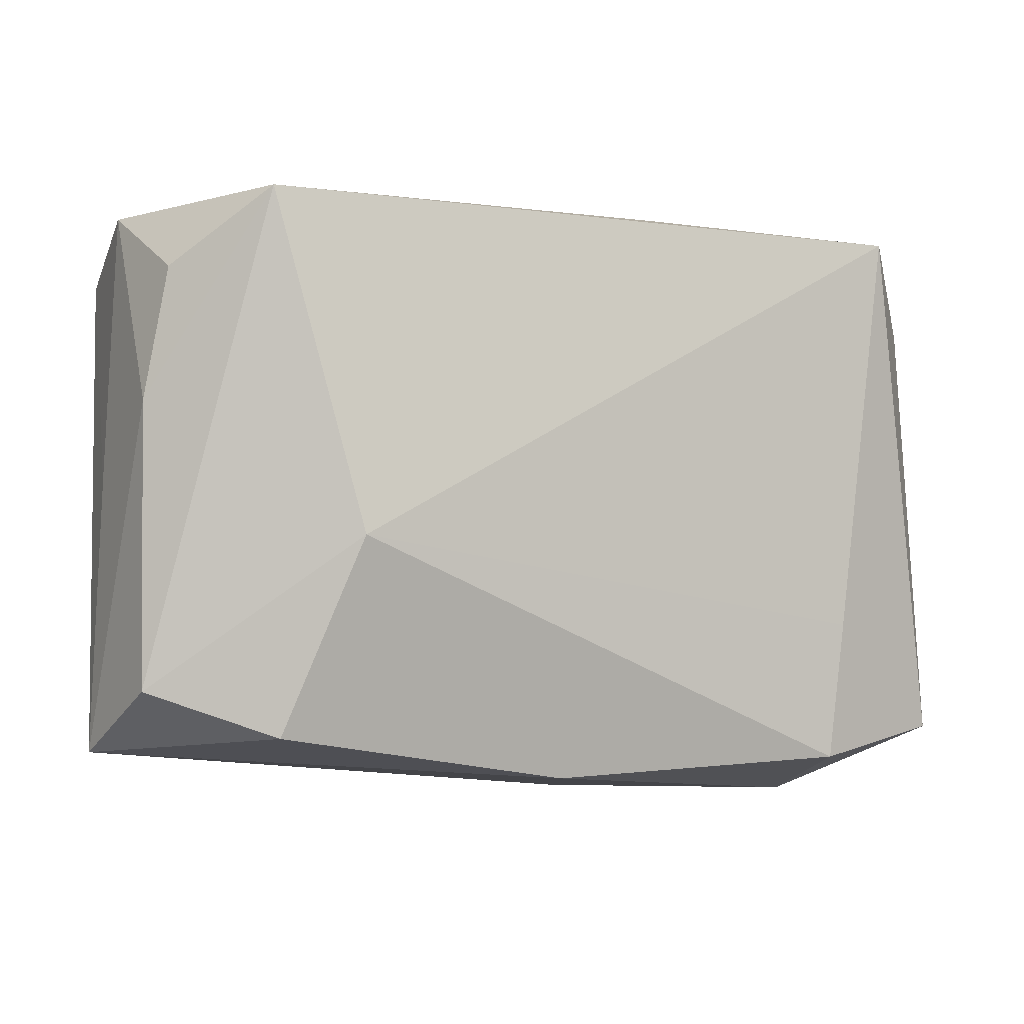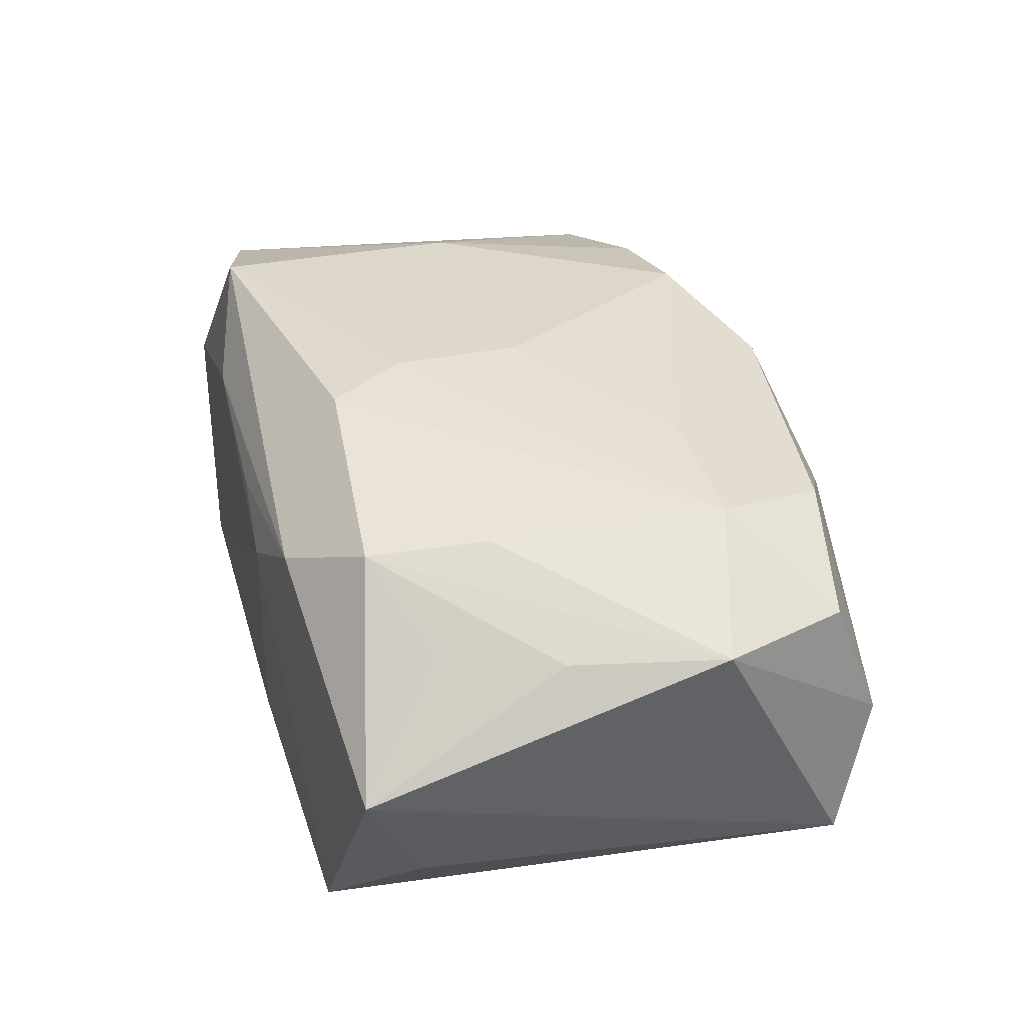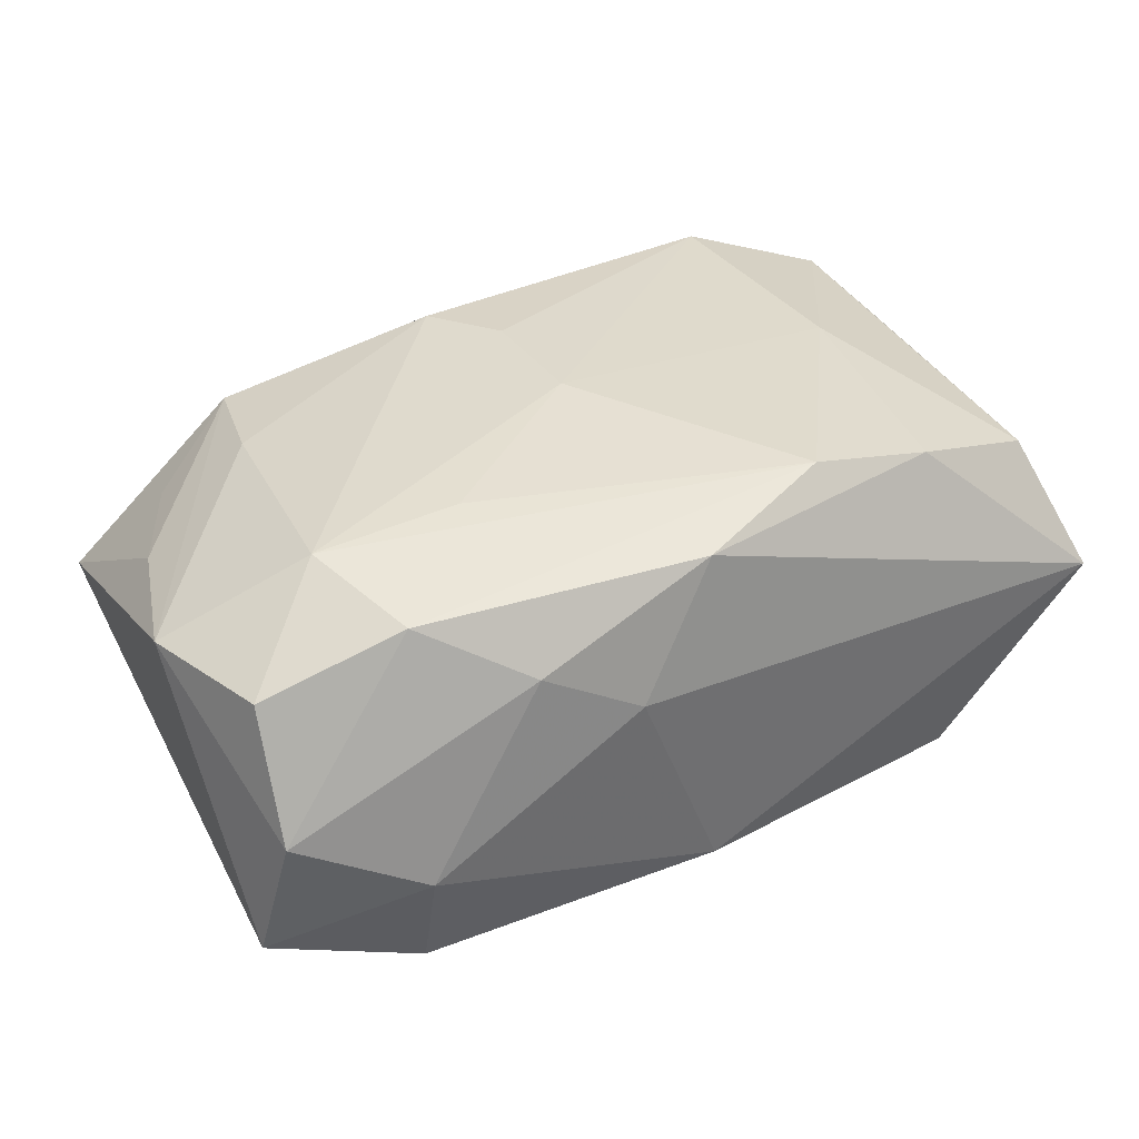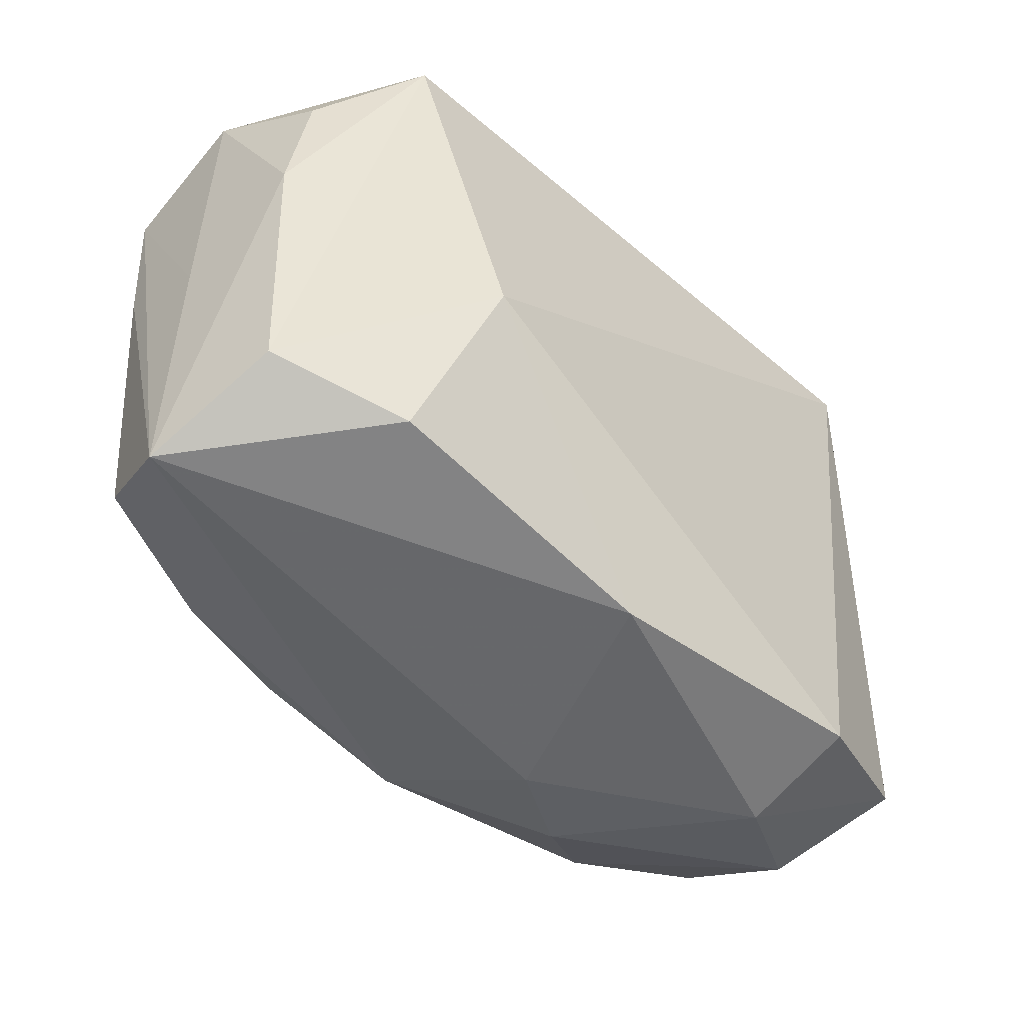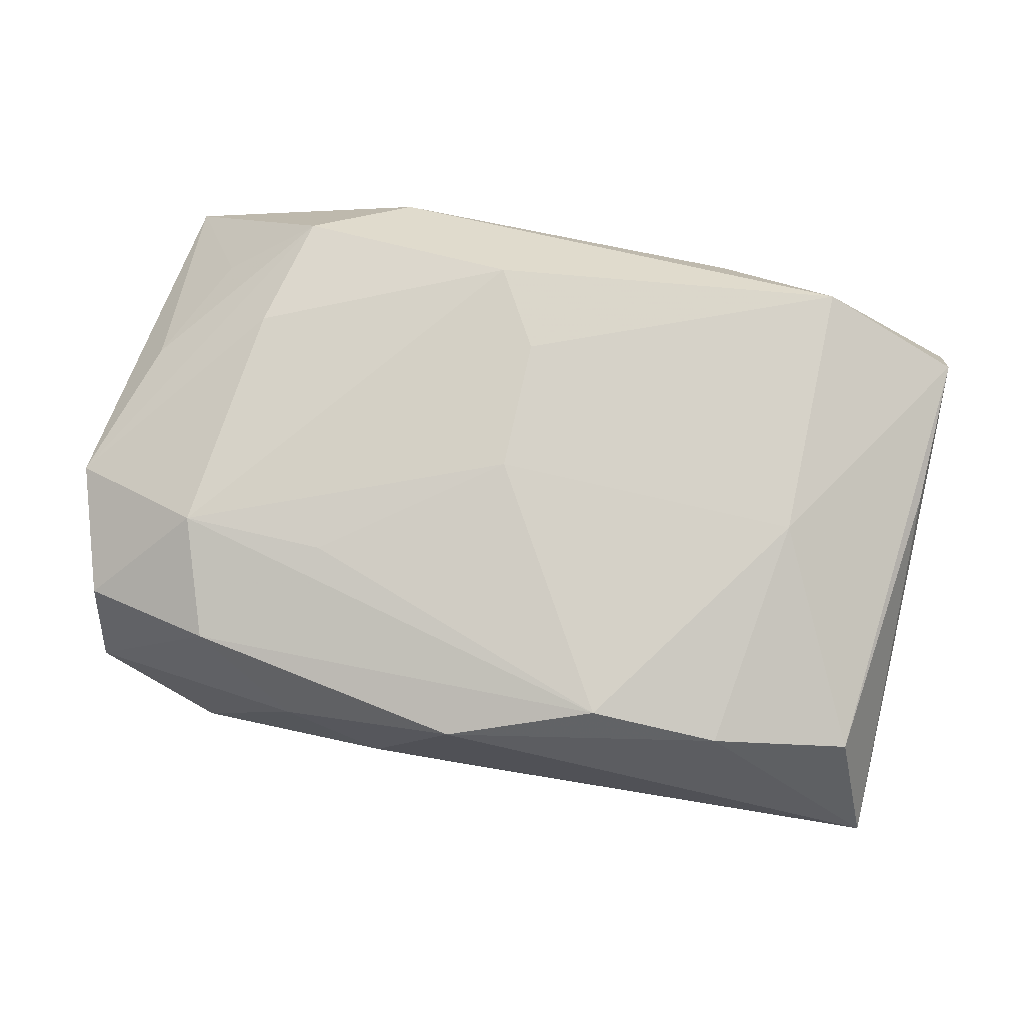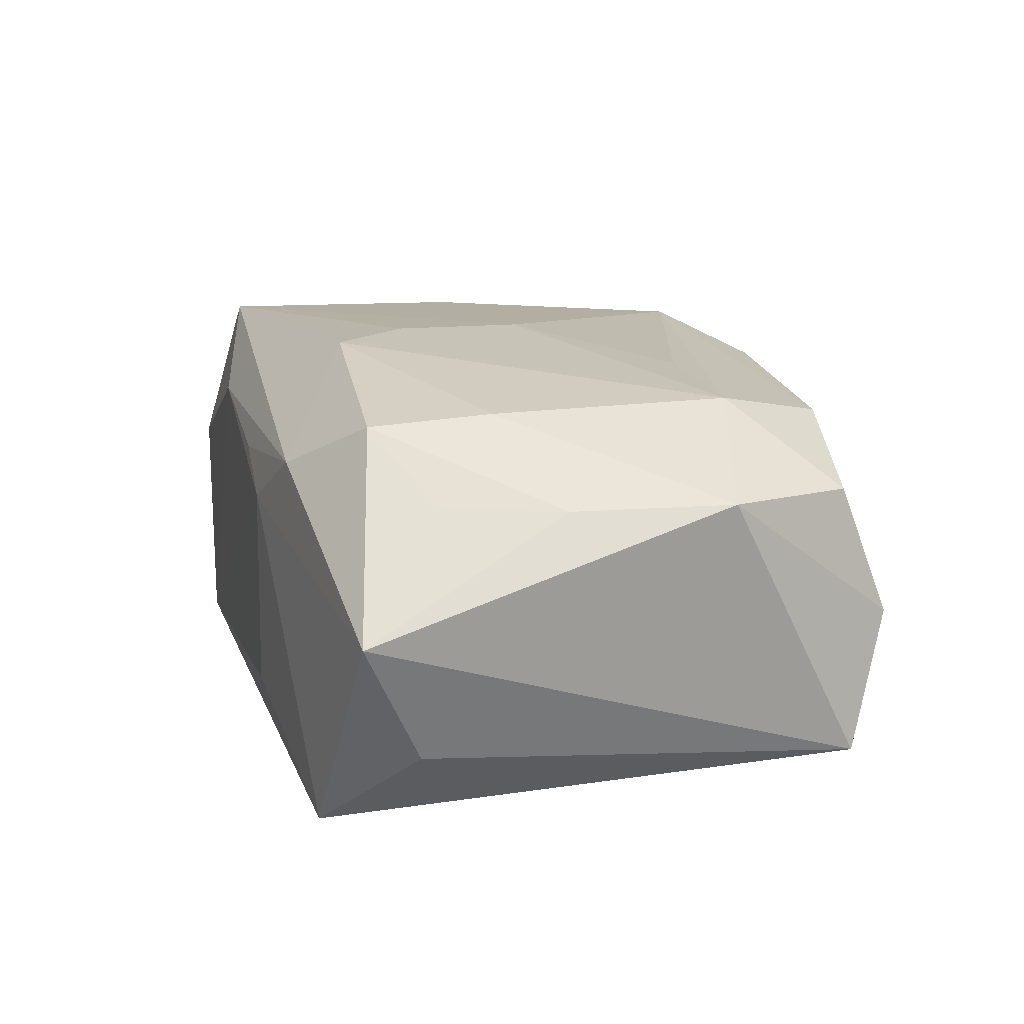
<metadata>
{"format":"obj","ext":"obj","renderer":"f3d","projection":"perspective","resolution":1024,"background":"white","views":[{"elev":-2.1,"azim":155.7,"up":"+Y"},{"elev":32.4,"azim":-104.5,"up":"+Z"},{"elev":32.1,"azim":-25.6,"up":"+Z"},{"elev":-44.7,"azim":132.4,"up":"+Y"},{"elev":77.4,"azim":15.1,"up":"+Z"},{"elev":12.8,"azim":-104.8,"up":"+Z"}]}
</metadata>
<code>
v -0.0008293 -0.0007584 0.01803
v -0.02713 0.02213 -0.01715
v -0.007521 0.02385 -0.01132
v 0.03307 -0.01563 0.0122
v -0.03305 0.01508 -0.01077
v 0.02013 -0.003414 -0.01715
v -0.02326 0.01703 0.01338
v 0.02257 0.02106 0.01759
v -0.02592 -0.01164 0.0149
v -0.02368 -0.01071 -0.01647
v -0.007976 0.02385 0.005091
v 0.0341 0.01875 0.01387
v 0.0117 -0.01905 0.01712
v -0.001295 0.009809 0.01807
v -0.02485 0.00735 0.01427
v 0.03528 -0.01564 -0.007801
v 0.03704 -0.02098 0.002394
v -0.001317 0.0236 0.008124
v -0.01382 -0.02472 0.008403
v 0.02209 -0.01841 0.01517
v -0.02226 -0.0209 0.01296
v -0.03419 0.003703 0.008213
v -0.005784 -0.02544 0.004063
v 0.002016 -0.02308 -0.01397
v -0.0228 -0.0254 -0.006744
v -0.03033 0.01292 0.008207
v -0.016 0.02242 0.009432
v 0.0003804 -0.02363 0.01445
v 0.03446 0.006967 0.01266
v 0.02368 0.0003606 0.01727
v 0.01307 0.02354 0.01107
v -0.03325 -0.01898 0.008577
v 0.02656 0.02385 -0.01359
v 0.03593 0.001217 0.002857
v 0.03311 0.01802 -0.006931
v -0.01421 -0.01141 0.01602
v 0.02562 -0.01924 -0.01294
v -0.005425 0.01601 0.01761
v -0.03634 0.02008 -0.0008407
v -0.03302 -0.02297 -0.001672
v 0.03472 0.02321 0.003309
v -0.03455 -0.01988 -0.01263
v 0.03503 0.007308 -0.006653
v -0.02245 -0.02195 -0.0162
v -0.03729 -0.008573 0.008739
f 10 2 6
f 6 2 33
f 14 9 1
f 8 14 1
f 11 2 39
f 3 2 11
f 11 33 3
f 3 33 2
f 1 9 36
f 15 7 45
f 45 9 15
f 6 33 16
f 11 39 27
f 27 39 7
f 14 8 38
f 7 15 38
f 38 27 7
f 8 27 38
f 9 14 38
f 38 15 9
f 45 7 22
f 22 39 45
f 32 9 45
f 45 40 32
f 45 39 42
f 42 40 45
f 2 10 42
f 40 42 25
f 41 8 12
f 29 17 12
f 12 4 29
f 29 4 17
f 12 8 30
f 30 4 12
f 30 8 1
f 31 27 8
f 8 41 31
f 31 33 11
f 31 41 33
f 7 39 26
f 26 22 7
f 39 22 26
f 9 32 21
f 21 32 40
f 5 39 2
f 2 42 5
f 5 42 39
f 23 17 28
f 17 23 24
f 24 23 25
f 17 16 43
f 43 16 33
f 4 30 20
f 28 17 20
f 17 4 20
f 11 27 18
f 18 31 11
f 27 31 18
f 19 21 40
f 40 25 19
f 25 23 19
f 28 21 19
f 19 23 28
f 37 16 17
f 17 24 37
f 6 16 37
f 37 24 6
f 44 25 42
f 44 24 25
f 44 42 10
f 44 10 6
f 6 24 44
f 17 43 34
f 34 43 41
f 12 17 34
f 34 41 12
f 33 41 35
f 35 43 33
f 41 43 35
f 13 30 1
f 13 20 30
f 28 20 13
f 1 36 13
f 13 36 9
f 13 21 28
f 9 21 13

</code>
